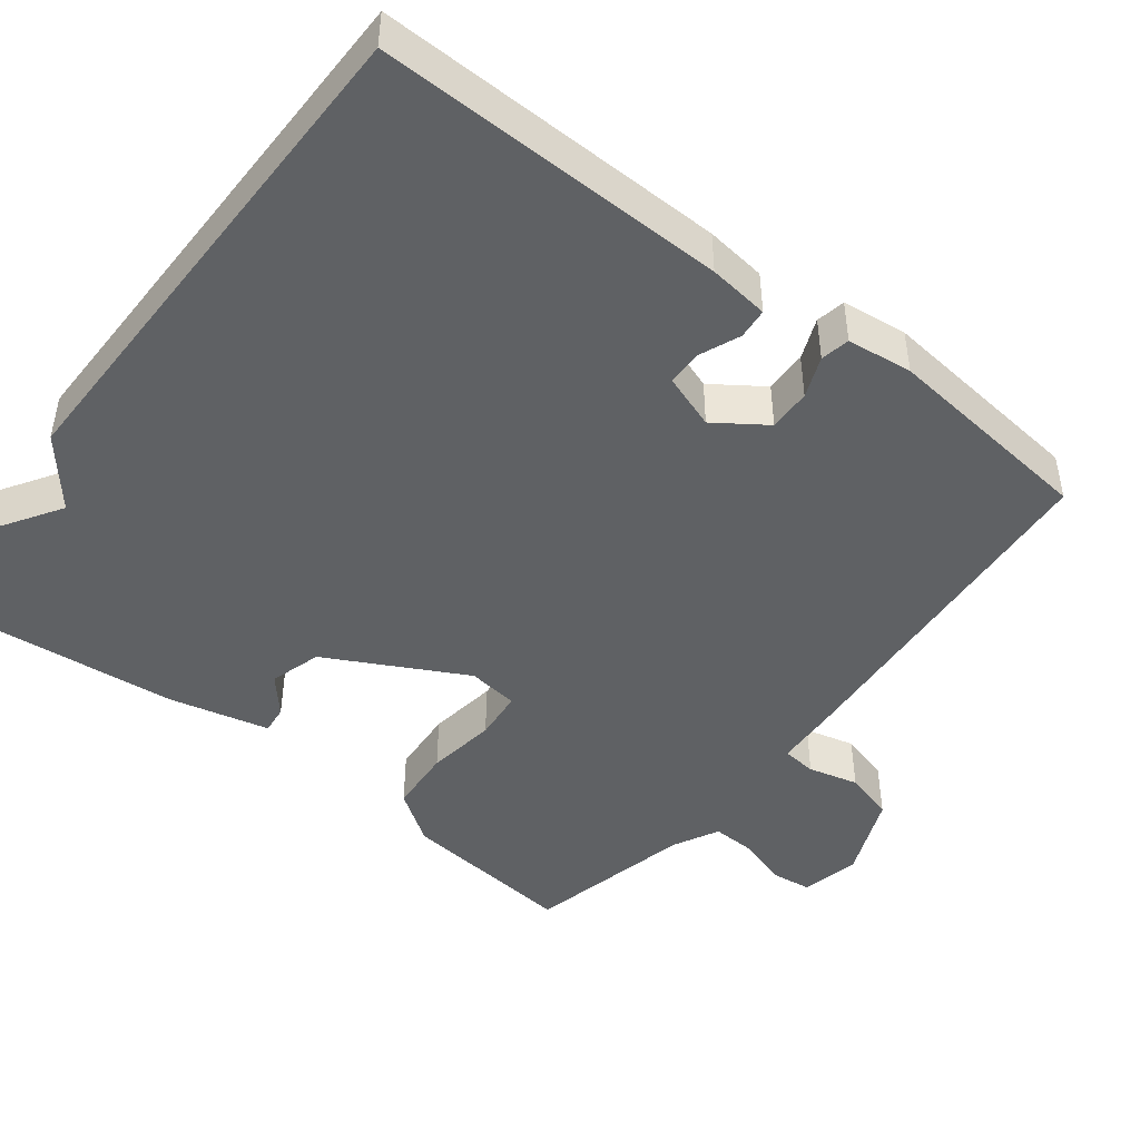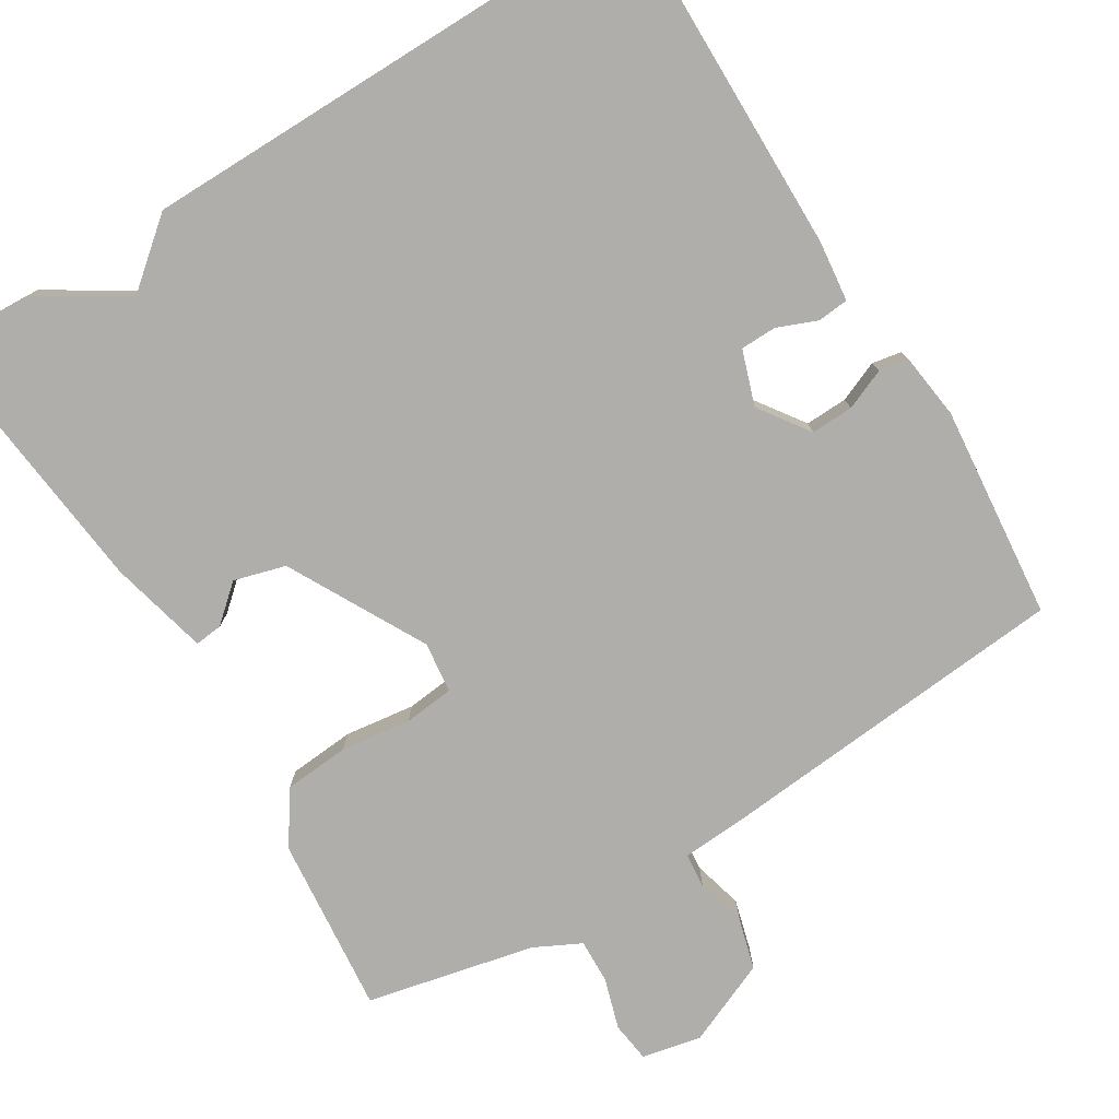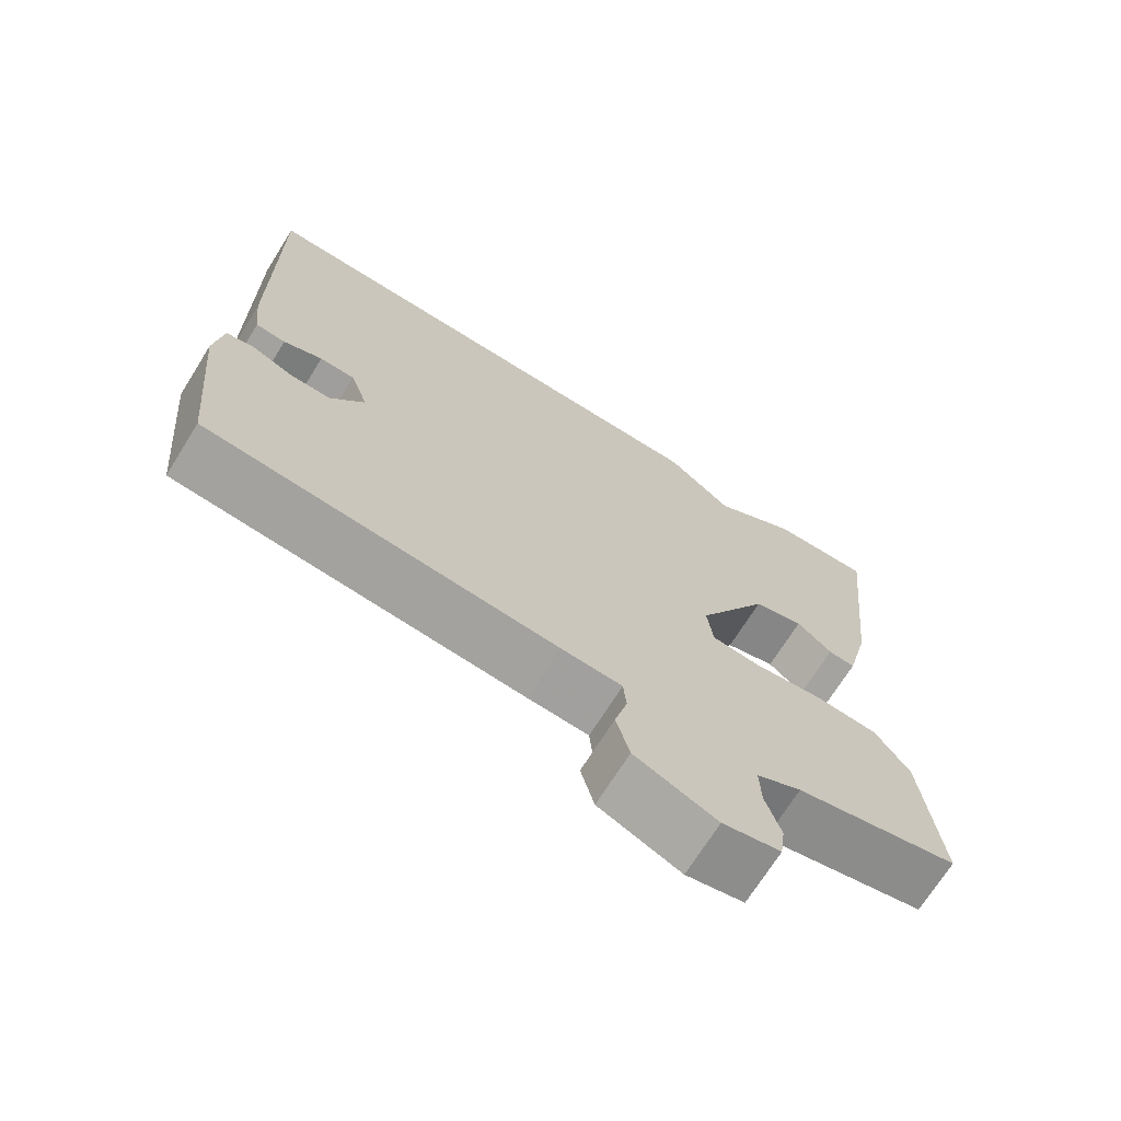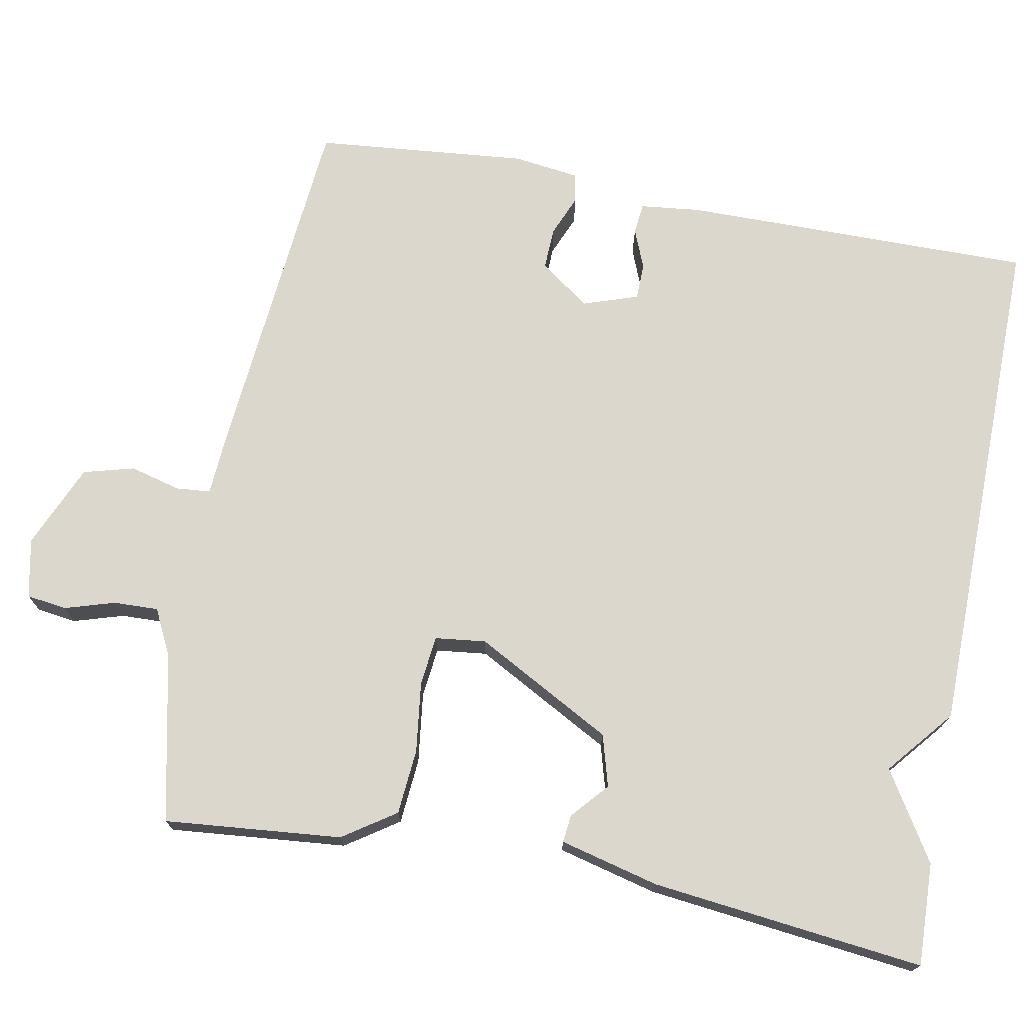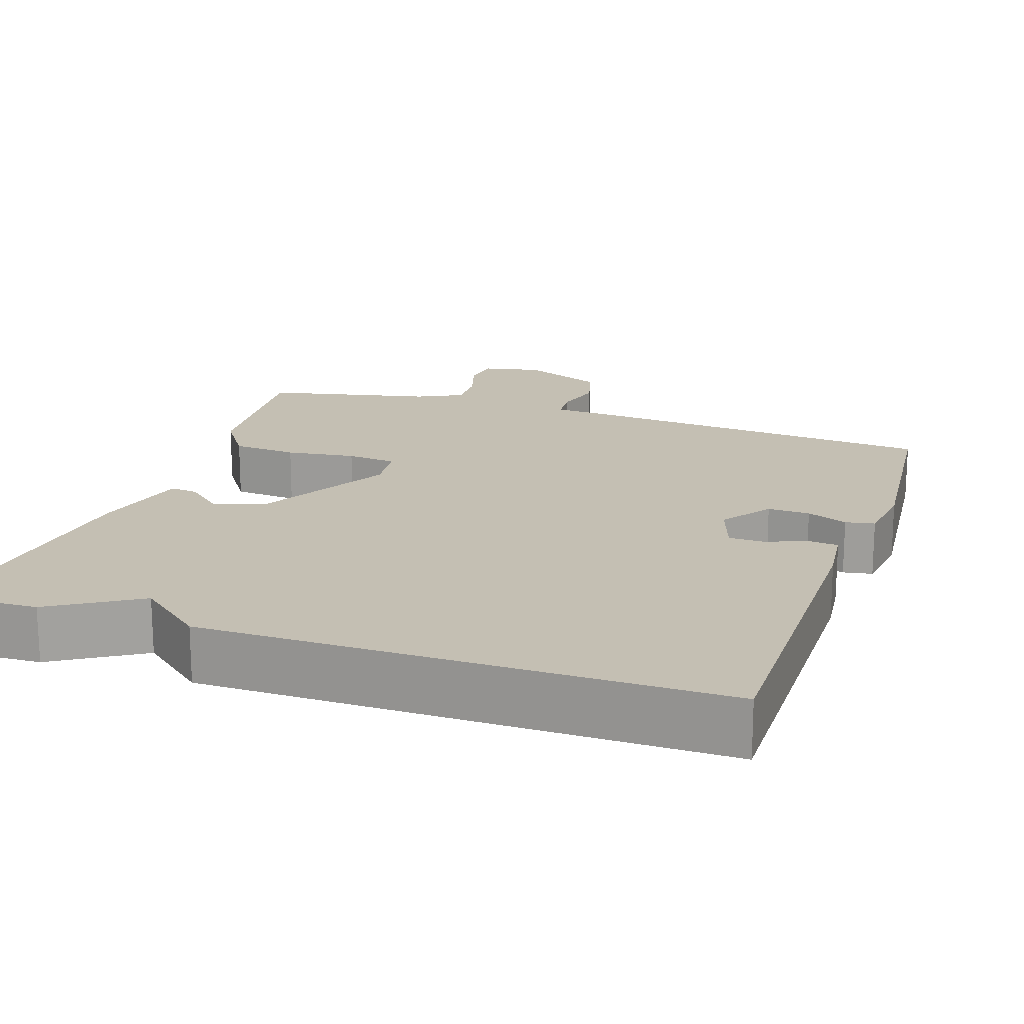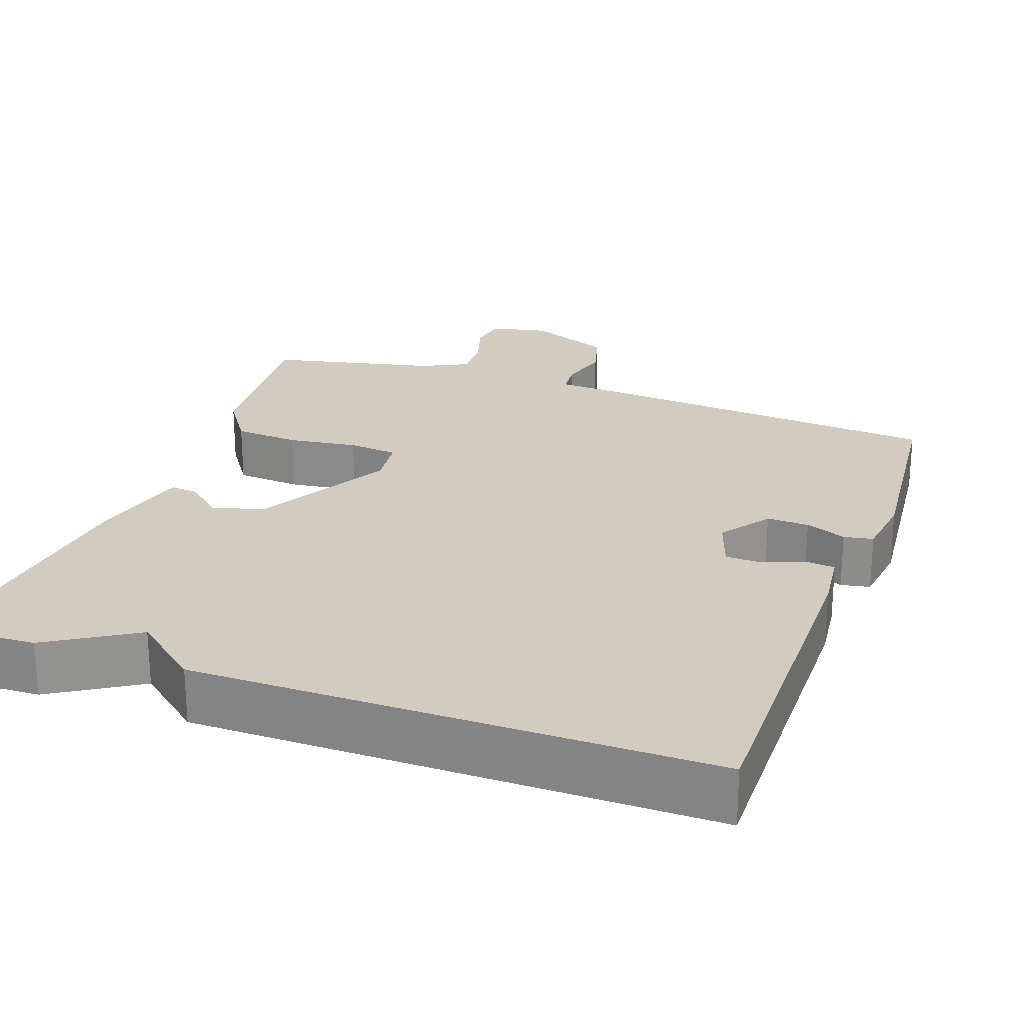
<metadata>
{"format":"obj","ext":"obj","renderer":"f3d","projection":"perspective","resolution":1024,"background":"white","views":[{"elev":-46.1,"azim":51.7,"up":"+Y"},{"elev":-77.9,"azim":31.5,"up":"+Y"},{"elev":-70.5,"azim":148.0,"up":"+Z"},{"elev":72.8,"azim":-79.2,"up":"+Y"},{"elev":17.9,"azim":18.7,"up":"+Y"},{"elev":23.9,"azim":19.7,"up":"+Y"}]}
</metadata>
<code>
v 0.5 0.07 0.5
v 0.496 0.07 0.044
v 0.487 0.07 -0.035
v 0.447 0.07 -0.039
v 0.395 0.07 -0.018
v 0.348 0.07 -0.019
v 0.324 0.07 -0.09
v 0.37 0.07 -0.155
v 0.425 0.07 -0.153
v 0.478 0.07 -0.131
v 0.516 0.07 -0.138
v 0.527 0.07 -0.223
v 0.5 0.07 -0.5
v 0.035 0.07 -0.541
v -0.046 0.07 -0.546
v -0.05 0.07 -0.591
v -0.033 0.07 -0.656
v -0.051 0.07 -0.722
v -0.16 0.07 -0.769
v -0.237 0.07 -0.753
v -0.244 0.07 -0.701
v -0.224 0.07 -0.636
v -0.222 0.07 -0.578
v -0.282 0.07 -0.548
v -0.5 0.07 -0.5
v -0.478 0.07 -0.27
v -0.432 0.07 -0.202
v -0.347 0.07 -0.195
v -0.256 0.07 -0.207
v -0.191 0.07 -0.2
v -0.183 0.07 -0.134
v -0.279 0.07 0.044
v -0.346 0.07 0.063
v -0.393 0.07 0.022
v -0.429 0.07 0.018
v -0.461 0.07 0.147
v -0.5 0.07 0.5
v -0.367 0.07 0.495
v -0.253 0.07 0.424
v -0.167 0.07 0.495
v 0.5 0 0.5
v 0.496 0 0.044
v 0.487 0 -0.035
v 0.447 0 -0.039
v 0.395 0 -0.018
v 0.348 0 -0.019
v 0.324 0 -0.09
v 0.37 0 -0.155
v 0.425 0 -0.153
v 0.478 0 -0.131
v 0.516 0 -0.138
v 0.527 0 -0.223
v 0.5 0 -0.5
v 0.035 0 -0.541
v -0.046 0 -0.546
v -0.05 0 -0.591
v -0.033 0 -0.656
v -0.051 0 -0.722
v -0.16 0 -0.769
v -0.237 0 -0.753
v -0.244 0 -0.701
v -0.224 0 -0.636
v -0.222 0 -0.578
v -0.282 0 -0.548
v -0.5 0 -0.5
v -0.478 0 -0.27
v -0.432 0 -0.202
v -0.347 0 -0.195
v -0.256 0 -0.207
v -0.191 0 -0.2
v -0.183 0 -0.134
v -0.279 0 0.044
v -0.346 0 0.063
v -0.393 0 0.022
v -0.429 0 0.018
v -0.461 0 0.147
v -0.5 0 0.5
v -0.367 0 0.495
v -0.253 0 0.424
v -0.167 0 0.495
f 3 4 5
f 2 3 5
f 1 2 5
f 40 1 5
f 39 40 5
f 37 38 39
f 36 37 39
f 35 36 39
f 34 35 39
f 33 34 39
f 39 5 6
f 33 39 6
f 32 33 6
f 31 32 6 7
f 30 31 7 8
f 29 30 8 9
f 27 28 29
f 26 27 29
f 25 26 29
f 24 25 29
f 23 24 29 9
f 10 11 12
f 9 10 12
f 23 9 12
f 22 23 12
f 20 21 22
f 19 20 22
f 18 19 22
f 17 18 22
f 16 17 22
f 15 16 22
f 15 22 12
f 12 13 14 15
f 45 44 43
f 45 43 42
f 45 42 41
f 45 41 80
f 45 80 79
f 79 78 77
f 79 77 76
f 79 76 75
f 79 75 74
f 79 74 73
f 46 45 79
f 46 79 73
f 46 73 72
f 47 46 72 71
f 48 47 71 70
f 49 48 70 69
f 69 68 67
f 69 67 66
f 69 66 65
f 69 65 64
f 49 69 64 63
f 52 51 50
f 52 50 49
f 52 49 63
f 52 63 62
f 62 61 60
f 62 60 59
f 62 59 58
f 62 58 57
f 62 57 56
f 62 56 55
f 52 62 55
f 55 54 53 52
f 1 41 42 2
f 2 42 43 3
f 3 43 44 4
f 4 44 45 5
f 5 45 46 6
f 6 46 47 7
f 7 47 48 8
f 8 48 49 9
f 9 49 50 10
f 10 50 51 11
f 11 51 52 12
f 12 52 53 13
f 13 53 54 14
f 14 54 55 15
f 15 55 56 16
f 16 56 57 17
f 17 57 58 18
f 18 58 59 19
f 19 59 60 20
f 20 60 61 21
f 21 61 62 22
f 22 62 63 23
f 23 63 64 24
f 24 64 65 25
f 25 65 66 26
f 26 66 67 27
f 27 67 68 28
f 28 68 69 29
f 29 69 70 30
f 30 70 71 31
f 31 71 72 32
f 32 72 73 33
f 33 73 74 34
f 34 74 75 35
f 35 75 76 36
f 36 76 77 37
f 37 77 78 38
f 38 78 79 39
f 39 79 80 40
f 40 80 41 1

</code>
